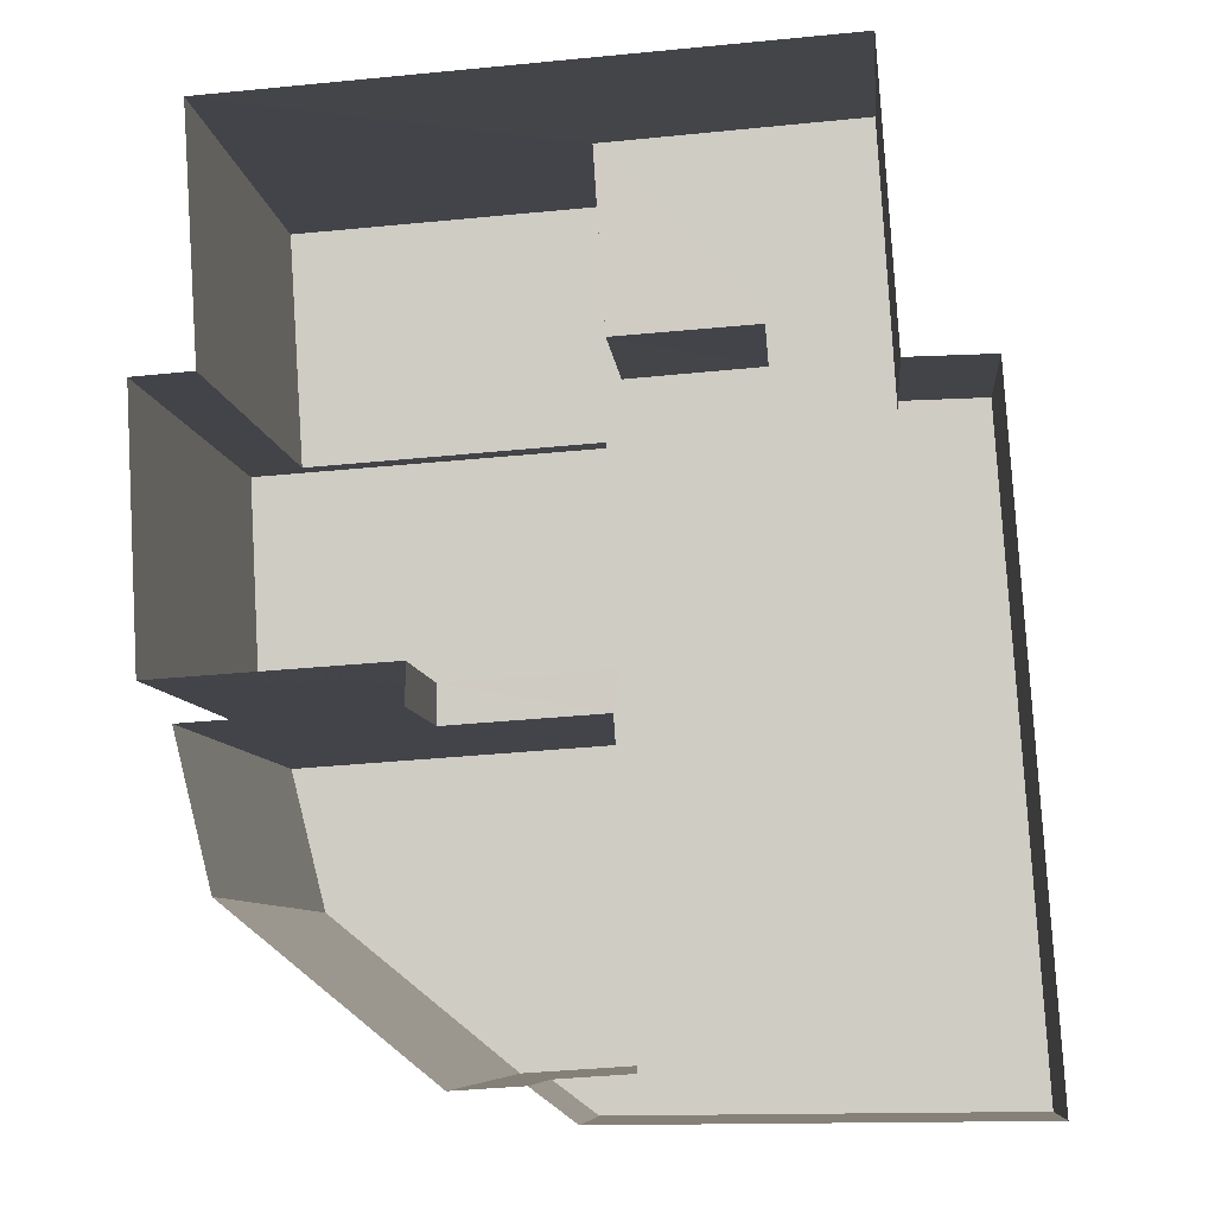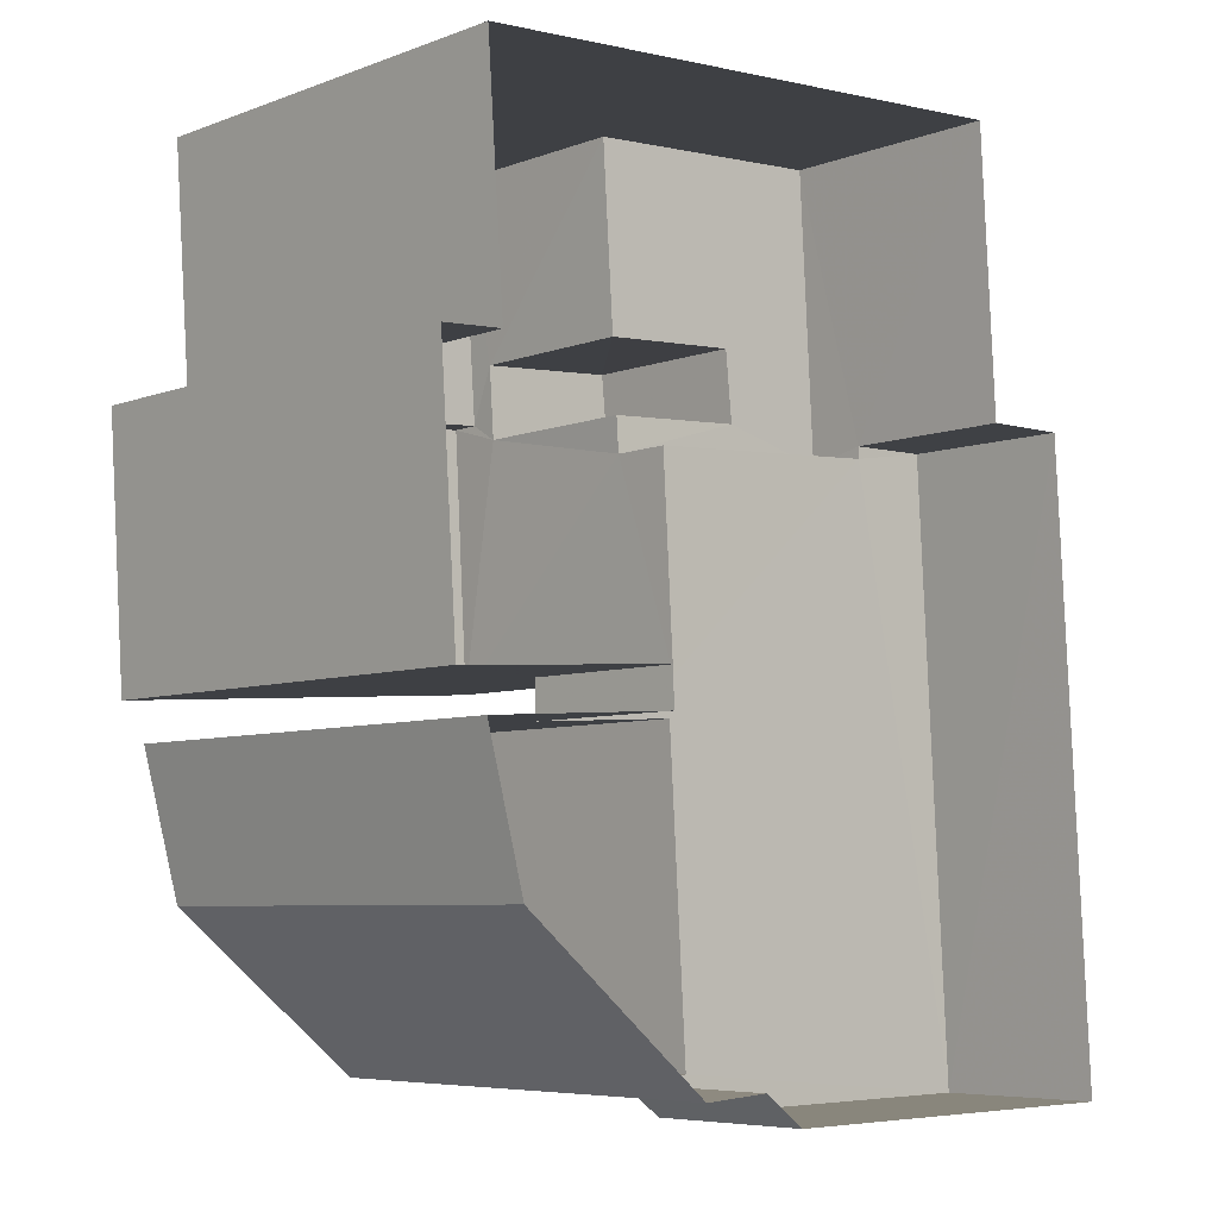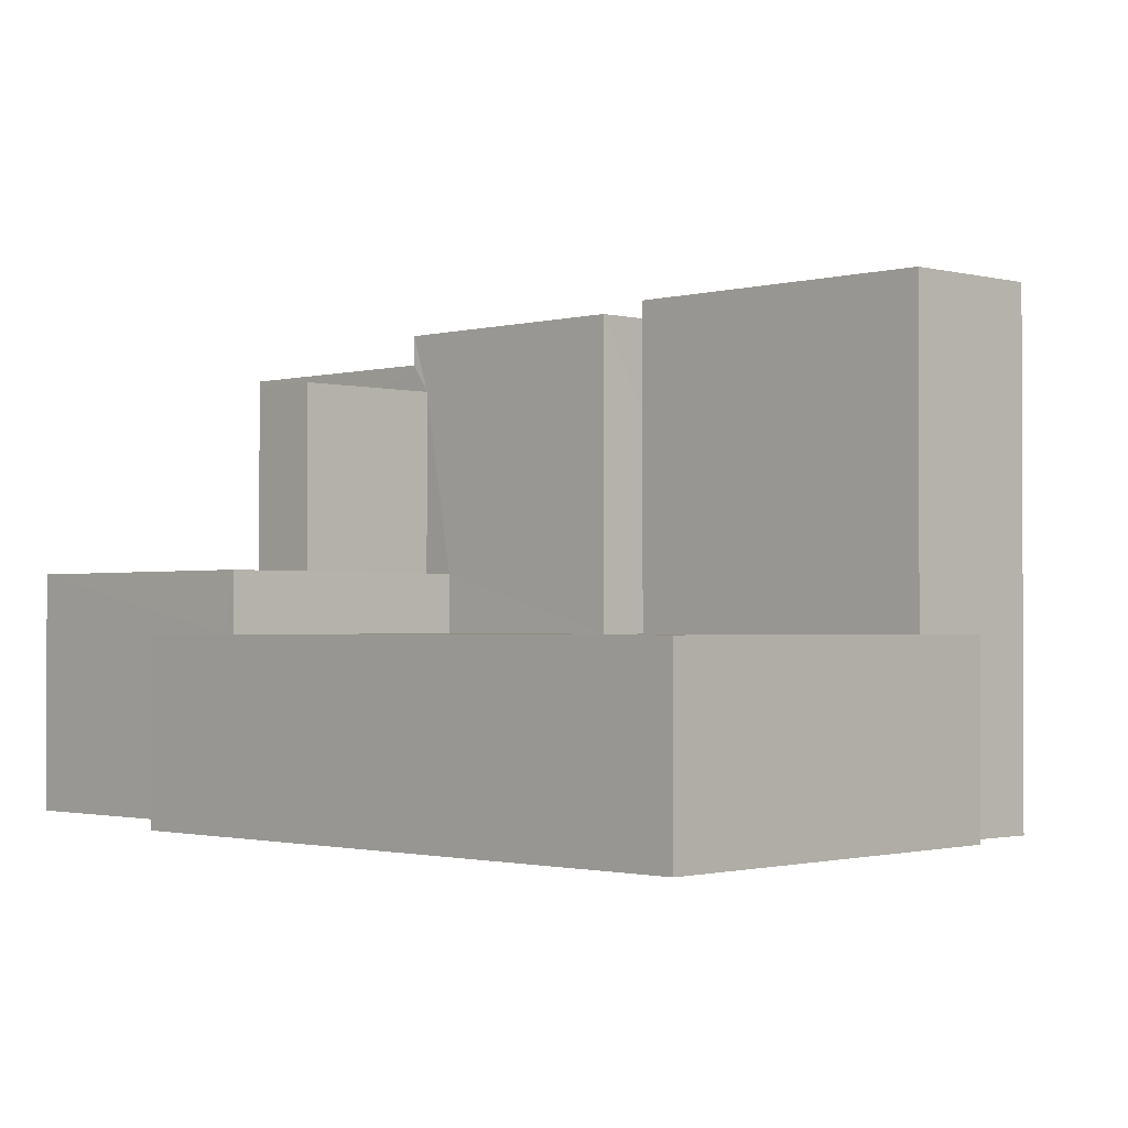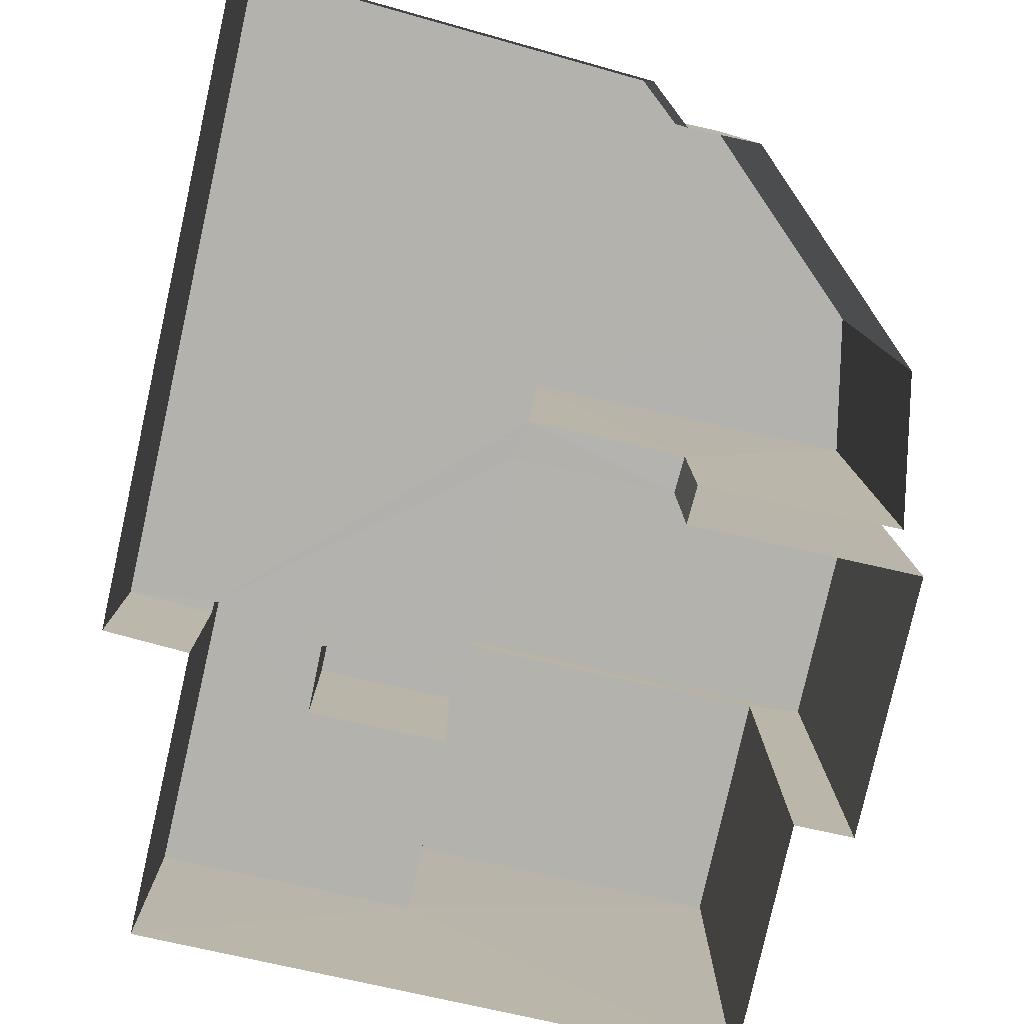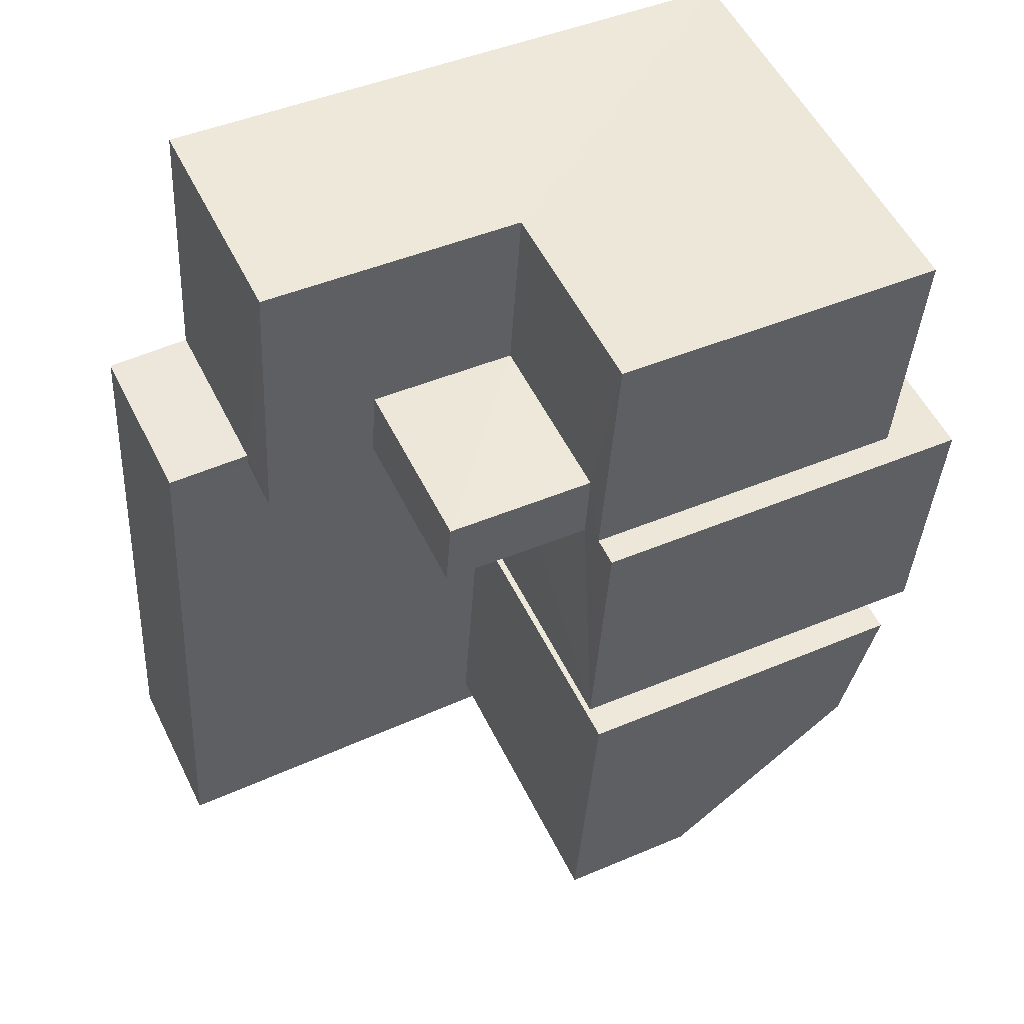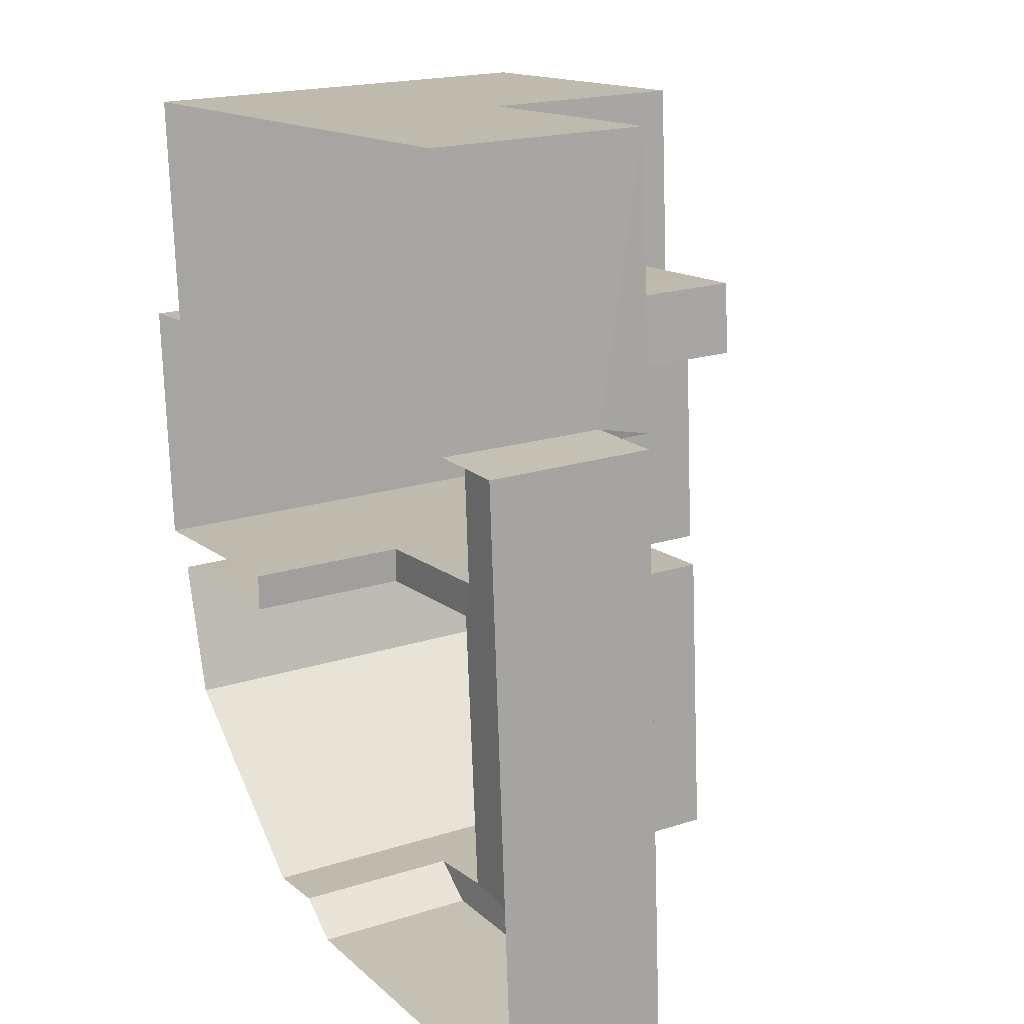
<metadata>
{"format":"obj","ext":"obj","renderer":"f3d","projection":"perspective","resolution":1024,"background":"white","views":[{"elev":-8.0,"azim":-174.4,"up":"+Y"},{"elev":-6.4,"azim":137.7,"up":"+Y"},{"elev":-1.4,"azim":-48.4,"up":"+Z"},{"elev":-79.6,"azim":-16.2,"up":"+Z"},{"elev":53.5,"azim":-25.8,"up":"+Y"},{"elev":18.9,"azim":-121.4,"up":"+Y"}]}
</metadata>
<code>
v -3.73e+05 -1.05e+05 24.25
v -3.73e+05 -1.05e+05 24.25
v -3.73e+05 -1.05e+05 24.26
v -3.73e+05 -1.05e+05 24.26
v -3.73e+05 -1.05e+05 24.26
v -3.73e+05 -1.05e+05 24.25
v -3.73e+05 -1.05e+05 24.25
v -3.73e+05 -1.05e+05 24.25
v -3.73e+05 -1.05e+05 24.26
v -3.73e+05 -1.05e+05 24.26
v -3.73e+05 -1.05e+05 24.26
v -3.73e+05 -1.05e+05 24.25
v -3.73e+05 -1.05e+05 24.26
v -3.73e+05 -1.05e+05 24.26
v -3.73e+05 -1.05e+05 24.26
v -3.73e+05 -1.05e+05 27.92
v -3.73e+05 -1.05e+05 27.92
v -3.73e+05 -1.05e+05 27.92
v -3.73e+05 -1.05e+05 27.92
v -3.73e+05 -1.05e+05 27.92
v -3.73e+05 -1.05e+05 27.92
v -3.73e+05 -1.05e+05 27.92
v -3.73e+05 -1.05e+05 27.92
v -3.73e+05 -1.05e+05 31.83
v -3.73e+05 -1.05e+05 31.83
v -3.73e+05 -1.05e+05 31.83
v -3.73e+05 -1.05e+05 31.83
v -3.73e+05 -1.05e+05 31.83
v -3.73e+05 -1.05e+05 31.67
v -3.73e+05 -1.05e+05 31.67
v -3.73e+05 -1.05e+05 31.67
v -3.73e+05 -1.05e+05 31.67
v -3.73e+05 -1.05e+05 30.77
v -3.73e+05 -1.05e+05 30.77
v -3.73e+05 -1.05e+05 30.77
v -3.73e+05 -1.05e+05 30.77
v -3.73e+05 -1.05e+05 27
v -3.73e+05 -1.05e+05 27
v -3.73e+05 -1.05e+05 27
v -3.73e+05 -1.05e+05 27
v -3.73e+05 -1.05e+05 27
v -3.73e+05 -1.05e+05 27
v -3.73e+05 -1.05e+05 27
v -3.73e+05 -1.05e+05 27
v -3.73e+05 -1.05e+05 27
v -3.73e+05 -1.05e+05 27
v -3.73e+05 -1.05e+05 27
v -3.73e+05 -1.05e+05 27
v -3.73e+05 -1.05e+05 31.21
v -3.73e+05 -1.05e+05 31.21
v -3.73e+05 -1.05e+05 31.21
v -3.73e+05 -1.05e+05 31.21
f 1 2 3
f 4 3 5
f 6 2 7
f 6 7 8
f 9 10 5
f 10 4 5
f 11 9 5
f 12 13 6
f 11 5 14
f 13 15 6
f 5 2 15
f 3 2 5
f 15 2 6
f 16 17 18
f 19 20 21
f 17 22 18
f 23 20 19
f 18 22 21
f 20 18 21
f 24 25 26
f 25 27 28
f 25 28 26
f 29 30 31
f 29 32 30
f 33 34 35
f 33 36 34
f 37 38 39
f 40 41 42
f 43 44 45
f 44 39 38
f 42 39 46
f 40 42 46
f 47 43 48
f 46 43 47
f 43 39 44
f 46 39 43
f 49 50 51
f 52 49 51
f 15 37 5
f 15 38 37
f 45 19 21
f 43 45 21
f 16 36 33
f 16 18 36
f 31 12 49
f 12 6 49
f 29 31 49
f 52 29 49
f 46 1 3
f 46 47 1
f 11 28 9
f 11 26 28
f 30 13 12
f 31 30 12
f 7 48 22
f 22 48 21
f 7 2 48
f 21 48 43
f 46 3 4
f 40 46 4
f 10 40 4
f 10 41 40
f 10 9 41
f 9 28 41
f 41 27 42
f 41 28 27
f 23 35 34
f 20 23 34
f 39 27 25
f 39 42 27
f 49 8 50
f 49 6 8
f 15 13 38
f 13 30 38
f 38 32 44
f 38 30 32
f 14 37 24
f 24 37 25
f 14 5 37
f 25 37 39
f 44 32 19
f 44 19 45
f 32 29 35
f 17 16 33
f 17 33 51
f 33 52 51
f 29 52 35
f 19 35 23
f 35 52 33
f 19 32 35
f 18 34 36
f 18 20 34
f 26 11 14
f 24 26 14
f 51 50 17
f 50 8 17
f 17 7 22
f 17 8 7
f 2 1 47
f 48 2 47

</code>
